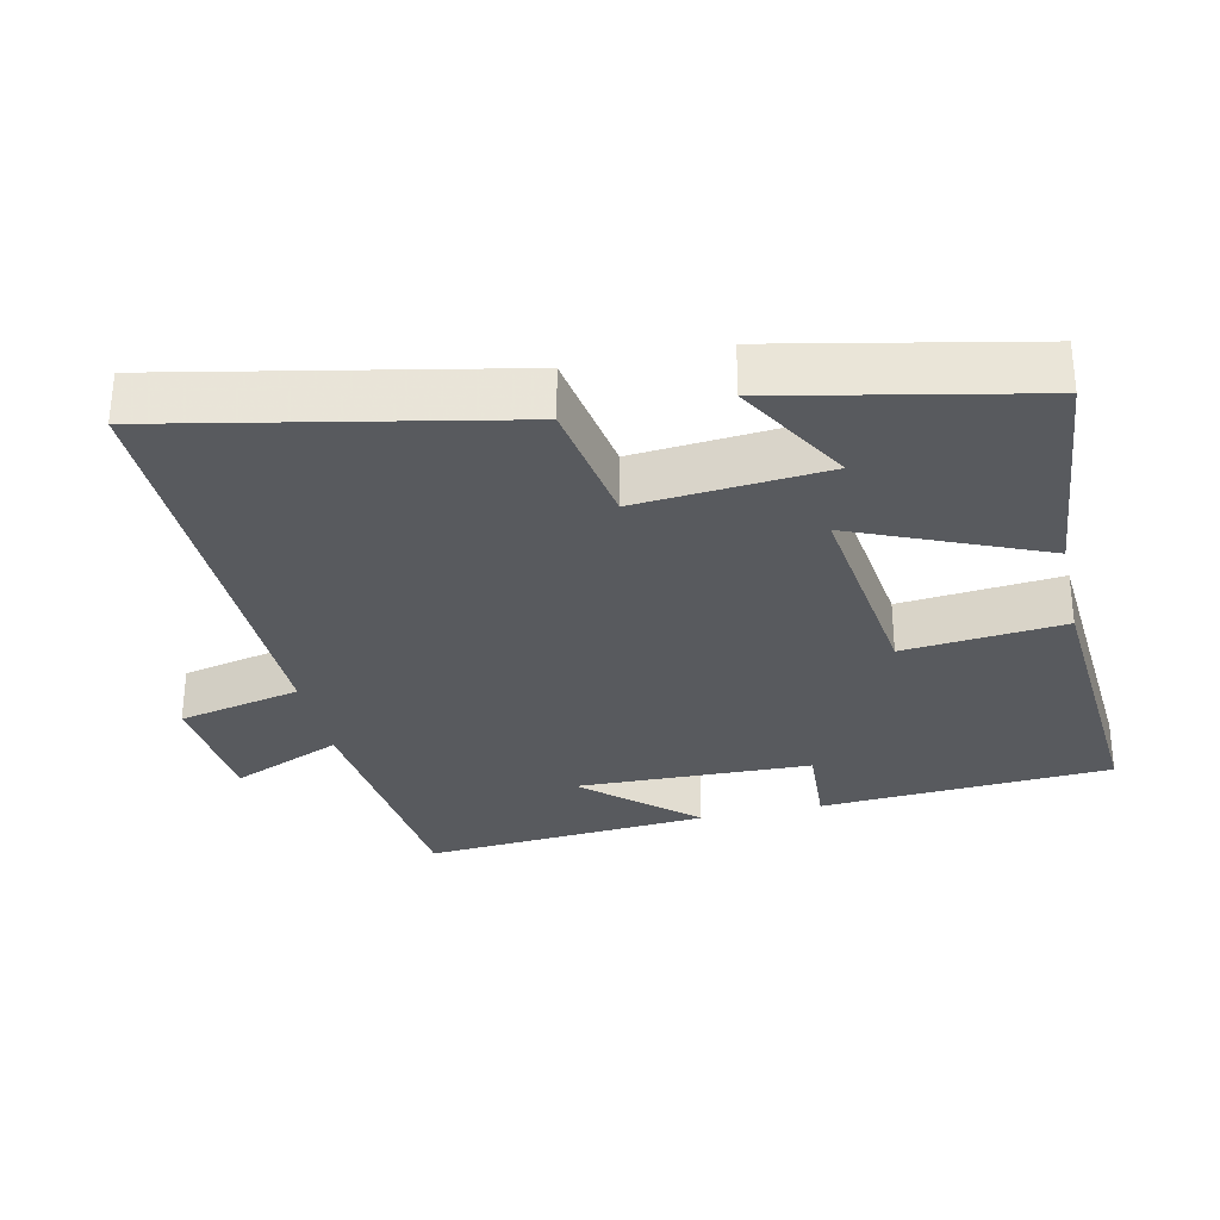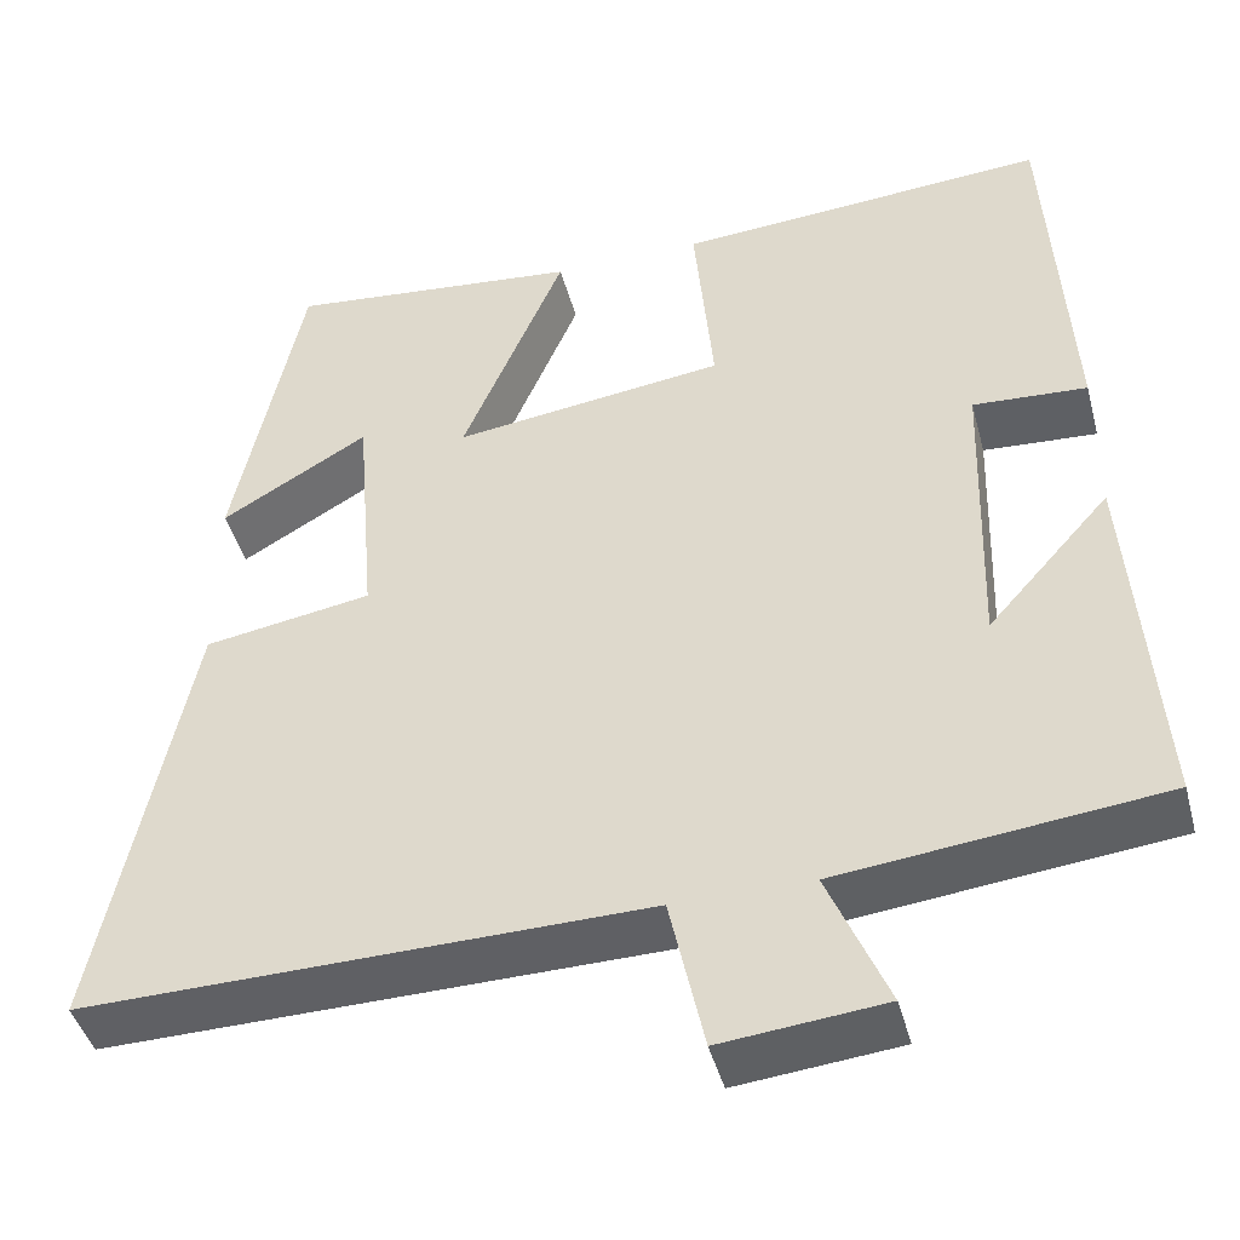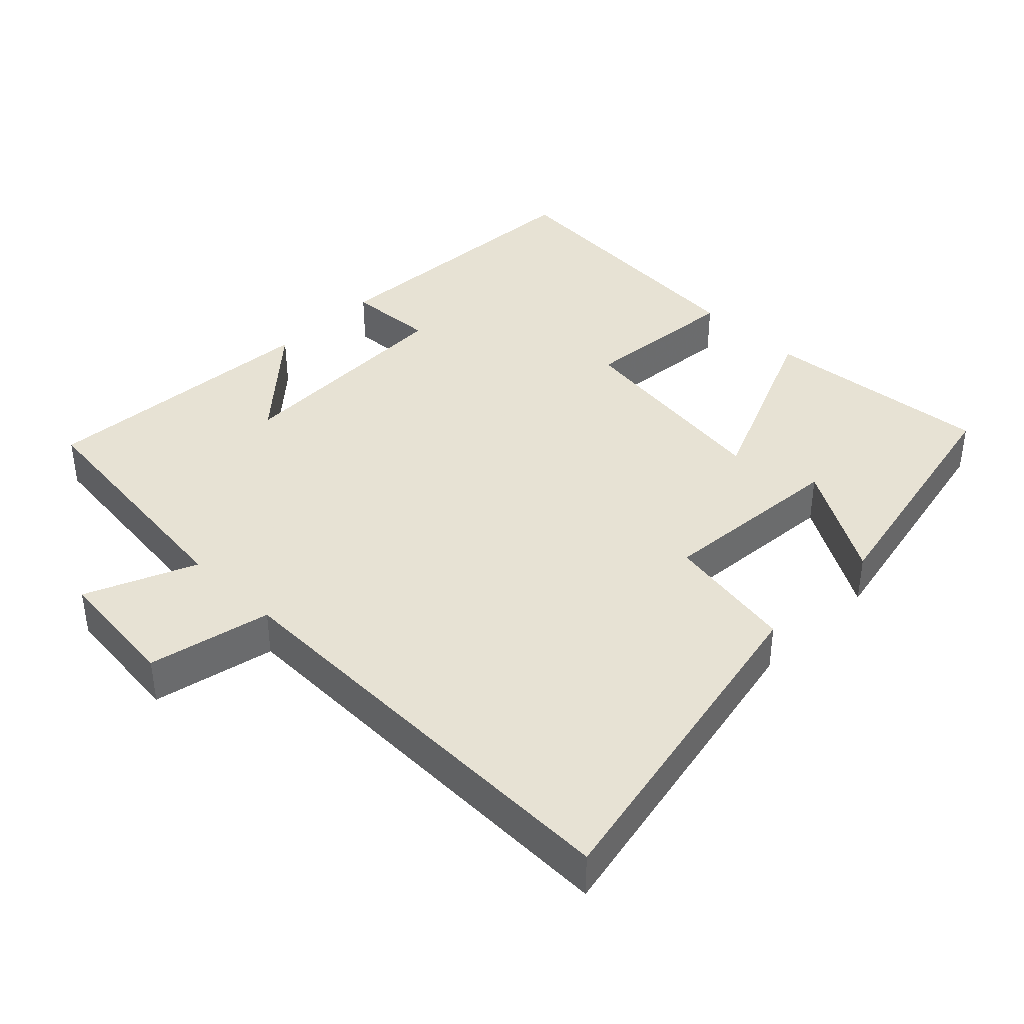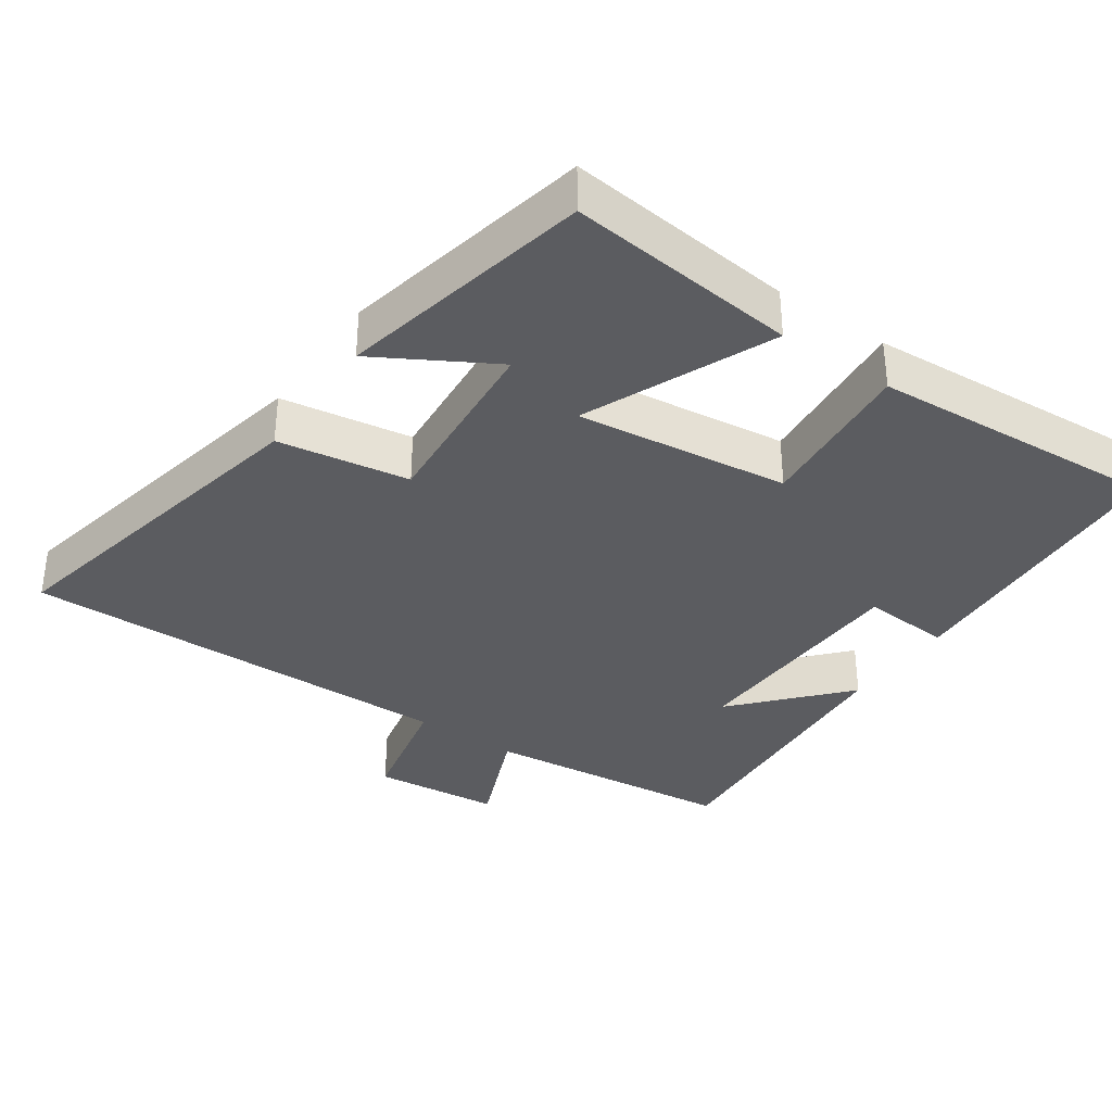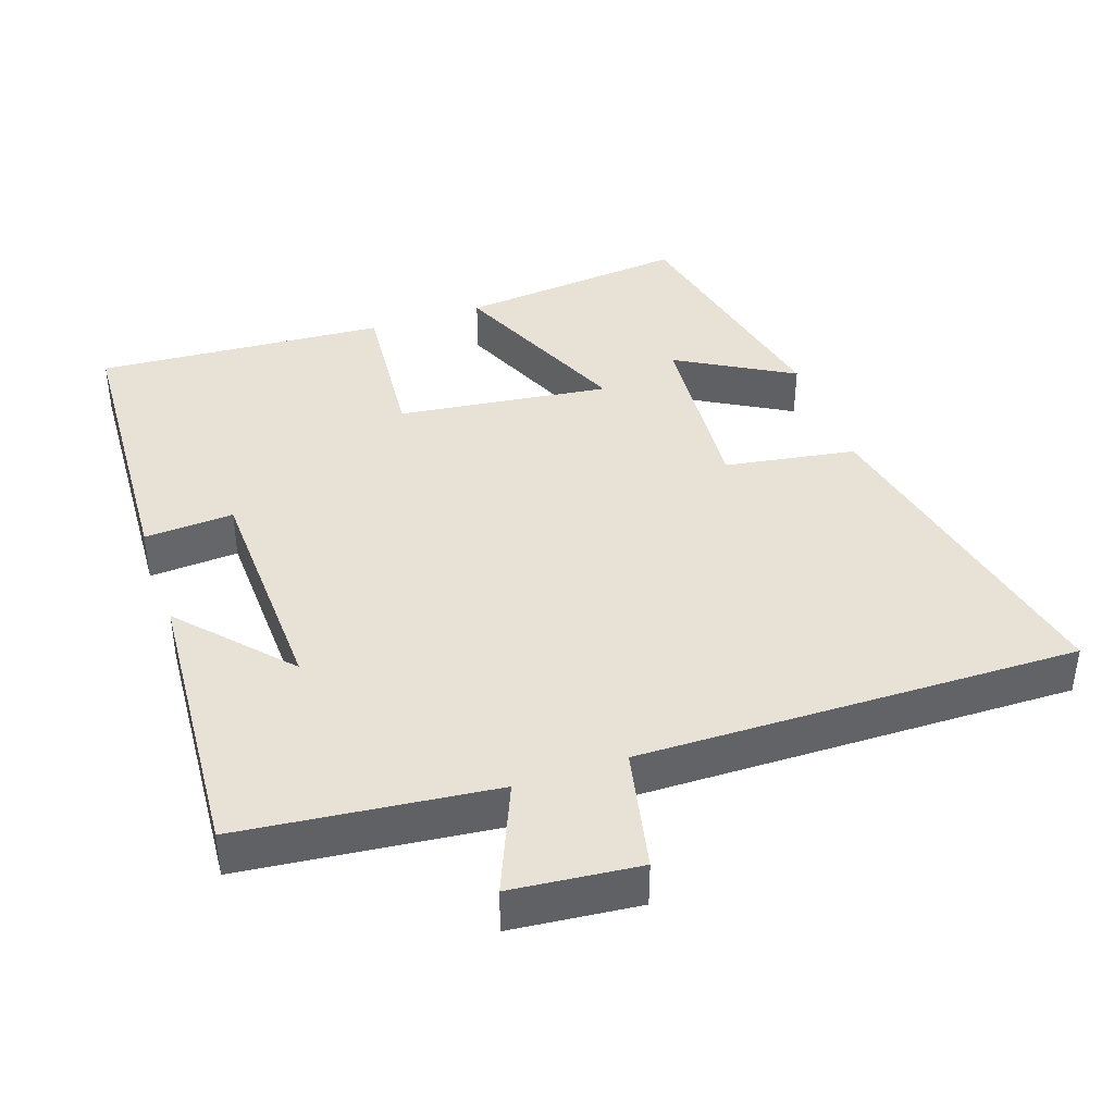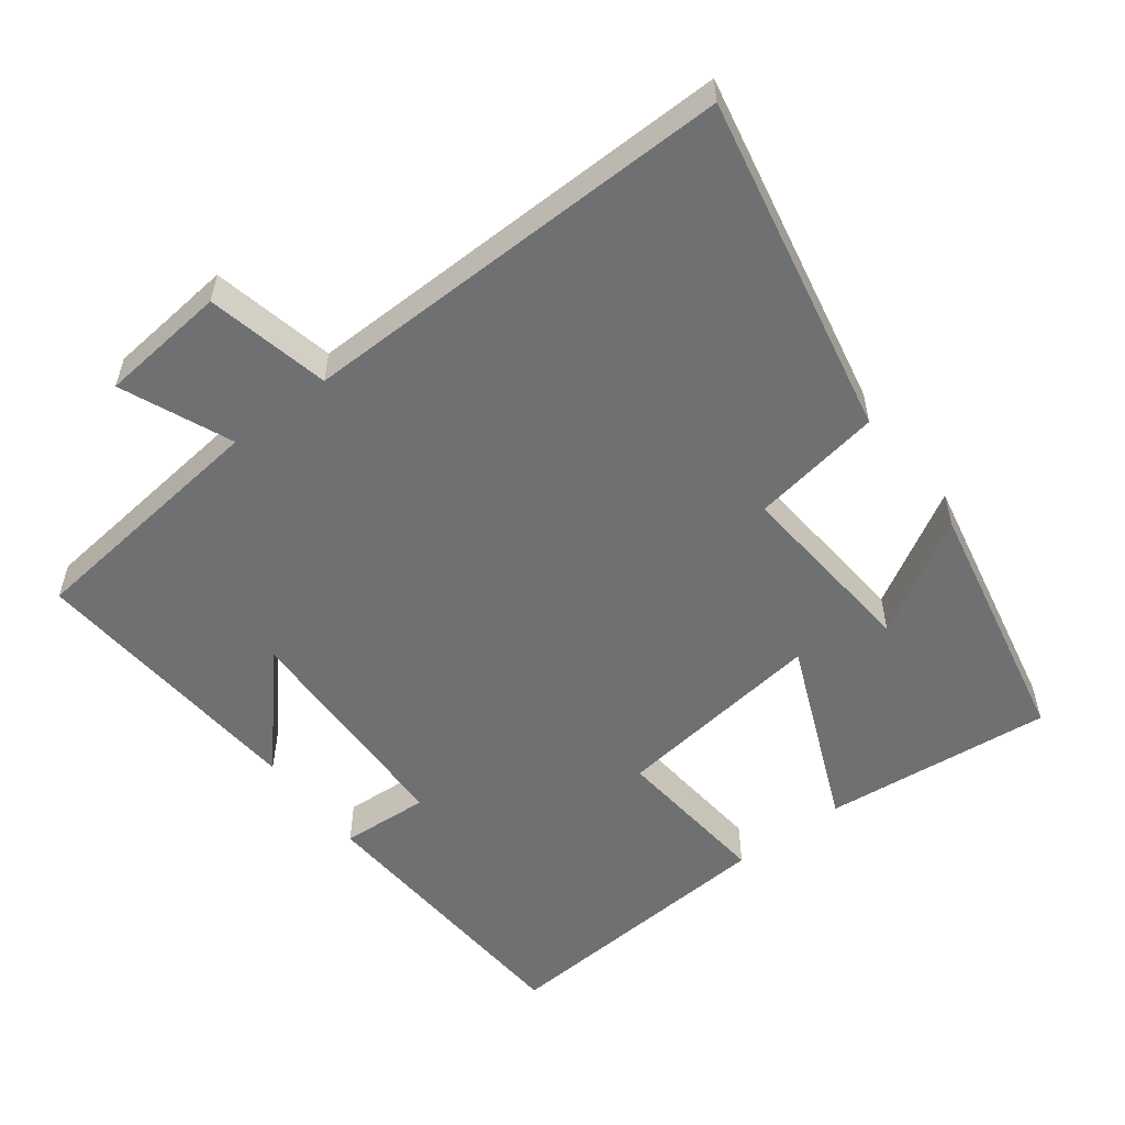
<metadata>
{"format":"obj","ext":"obj","renderer":"f3d","projection":"perspective","resolution":1024,"background":"white","views":[{"elev":-31.0,"azim":-77.4,"up":"+Y"},{"elev":-43.9,"azim":14.8,"up":"+Z"},{"elev":39.7,"azim":-135.3,"up":"+Y"},{"elev":-35.3,"azim":-34.8,"up":"+Y"},{"elev":40.1,"azim":160.9,"up":"+Y"},{"elev":-54.9,"azim":-142.7,"up":"+Y"}]}
</metadata>
<code>
v -0.425 0.07 0.534
v -0.1 0.07 0.5
v -0.213 0.07 0.235
v 0.087 0.07 0.273
v 0.066 0.07 0.5
v 0.476 0.07 0.528
v 0.5 0.07 0.116
v 0.374 0.07 0.124
v 0.364 0.07 -0.208
v 0.5 0.07 -0.056
v 0.53 0.07 -0.461
v 0.173 0.07 -0.5
v 0.239 0.07 -0.656
v 0.059 0.07 -0.674
v 0.021 0.07 -0.5
v -0.599 0.07 -0.509
v -0.5 0.07 -0.026
v -0.315 0.07 0.004
v -0.337 0.07 0.27
v -0.5 0.07 0.176
v -0.425 0 0.534
v -0.1 0 0.5
v -0.213 0 0.235
v 0.087 0 0.273
v 0.066 0 0.5
v 0.476 0 0.528
v 0.5 0 0.116
v 0.374 0 0.124
v 0.364 0 -0.208
v 0.5 0 -0.056
v 0.53 0 -0.461
v 0.173 0 -0.5
v 0.239 0 -0.656
v 0.059 0 -0.674
v 0.021 0 -0.5
v -0.599 0 -0.509
v -0.5 0 -0.026
v -0.315 0 0.004
v -0.337 0 0.27
v -0.5 0 0.176
f 19 20 1 2
f 18 19 2 3
f 15 16 17 18
f 15 18 3 4
f 12 13 14 15
f 12 15 4
f 9 10 11 12
f 12 4 5
f 9 12 5
f 8 9 5
f 5 6 7 8
f 22 21 40 39
f 23 22 39 38
f 38 37 36 35
f 24 23 38 35
f 35 34 33 32
f 24 35 32
f 32 31 30 29
f 25 24 32
f 25 32 29
f 25 29 28
f 28 27 26 25
f 1 21 22 2
f 2 22 23 3
f 3 23 24 4
f 4 24 25 5
f 5 25 26 6
f 6 26 27 7
f 7 27 28 8
f 8 28 29 9
f 9 29 30 10
f 10 30 31 11
f 11 31 32 12
f 12 32 33 13
f 13 33 34 14
f 14 34 35 15
f 15 35 36 16
f 16 36 37 17
f 17 37 38 18
f 18 38 39 19
f 19 39 40 20
f 20 40 21 1

</code>
